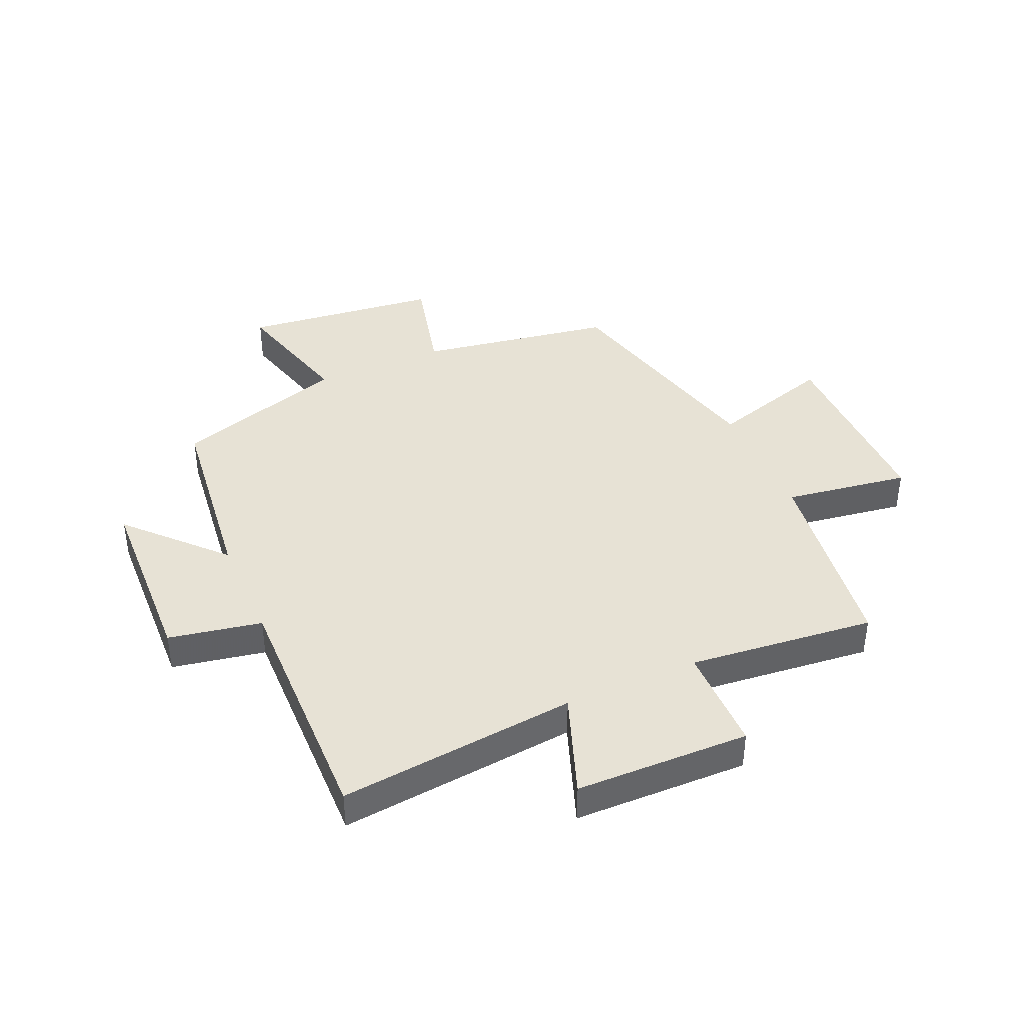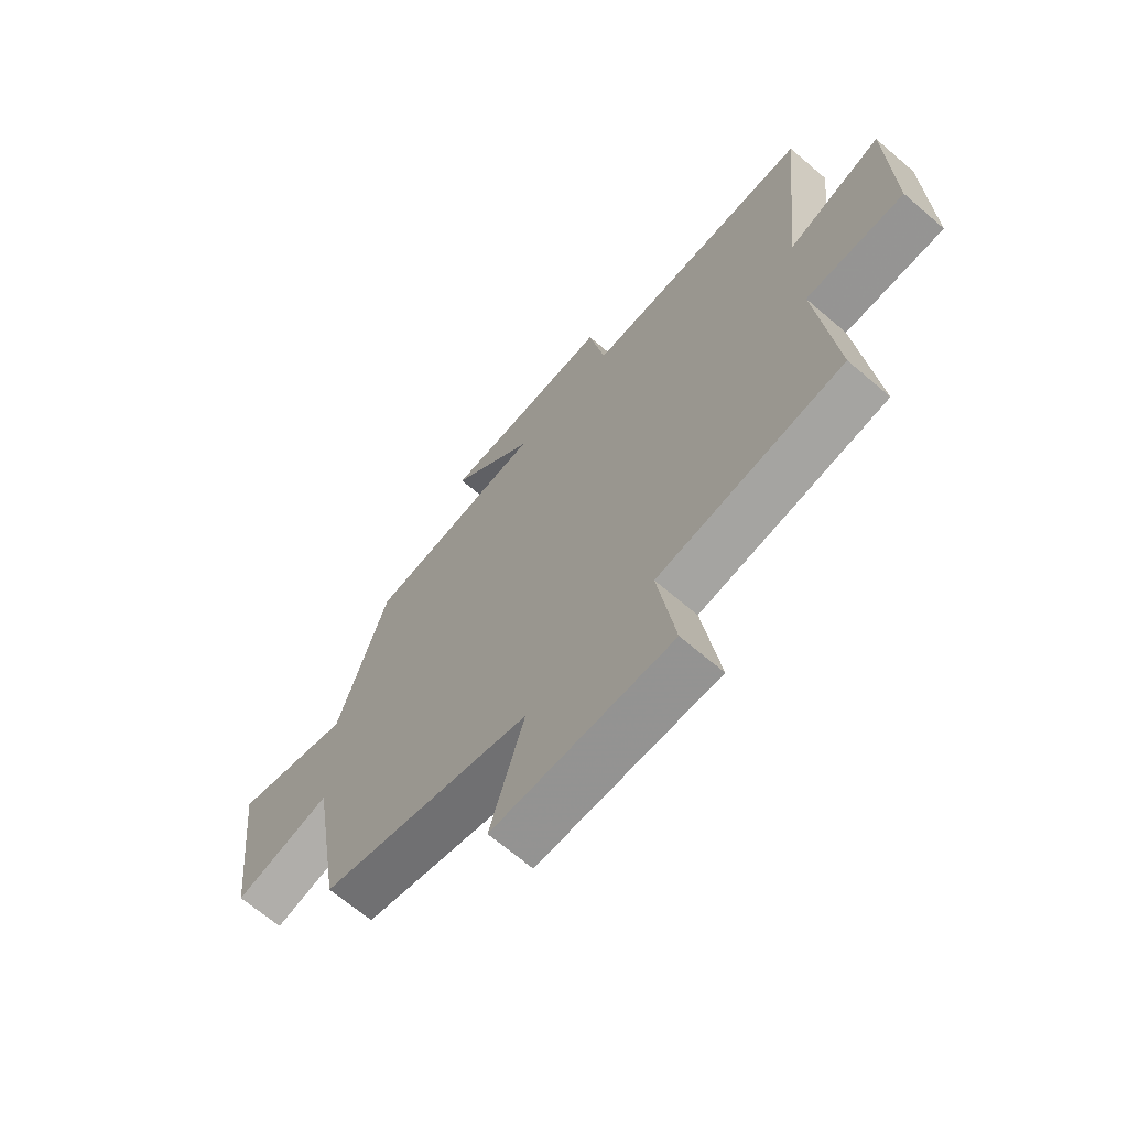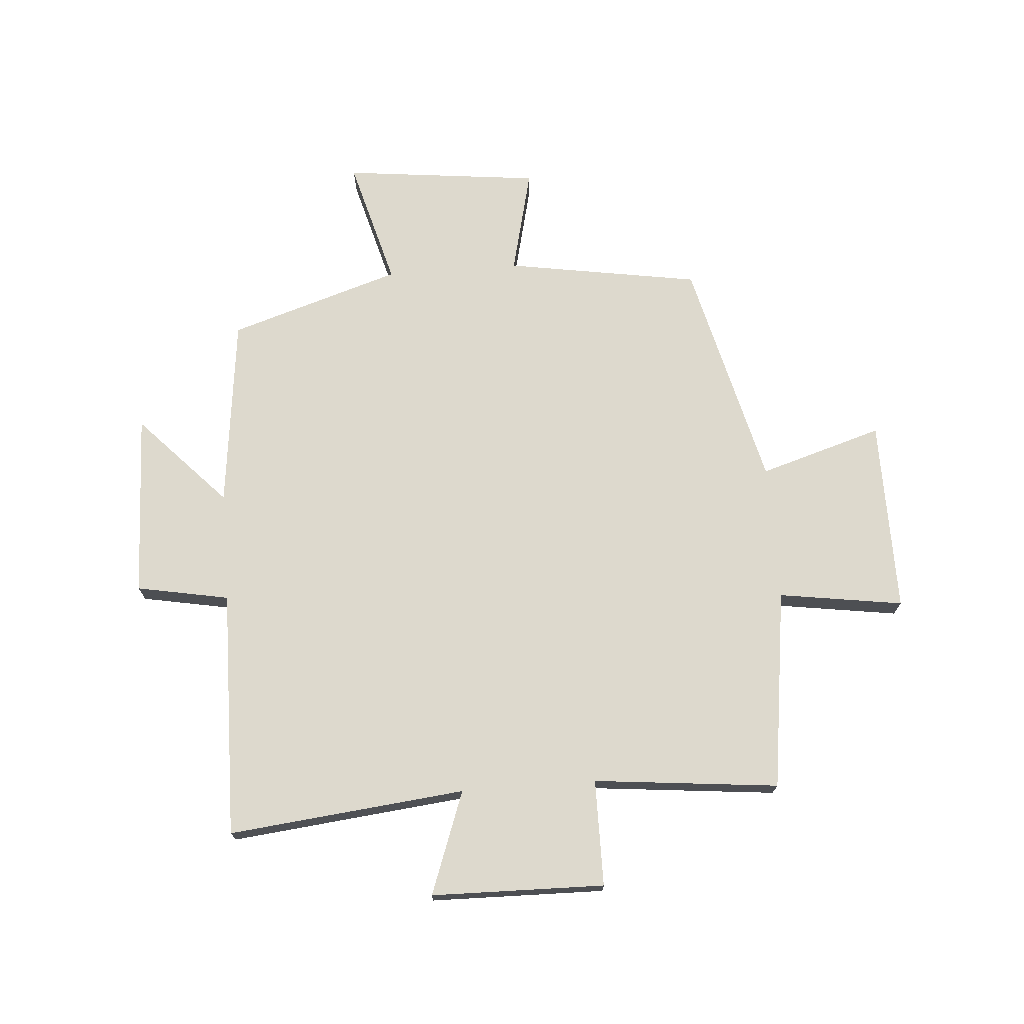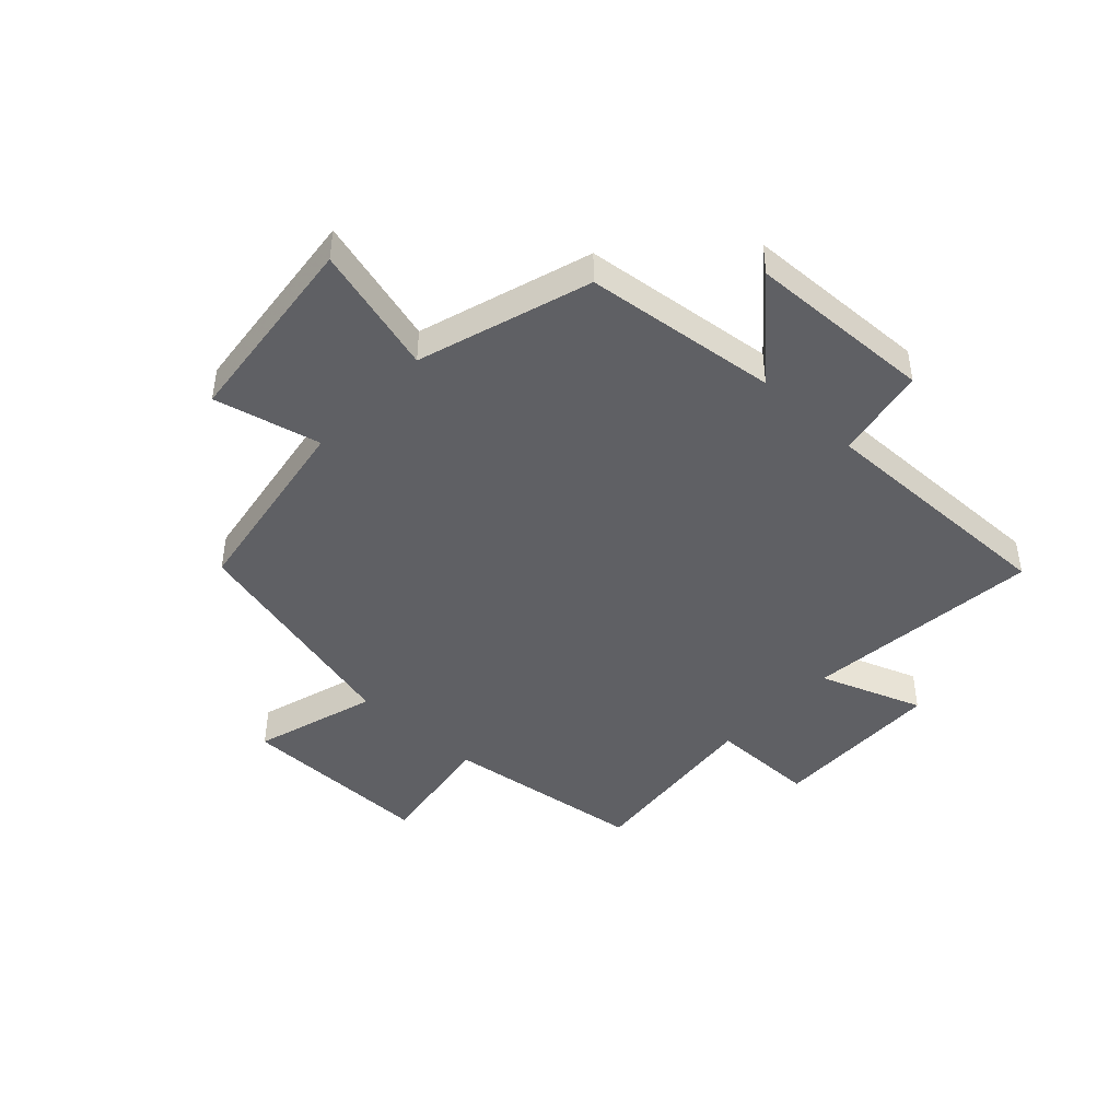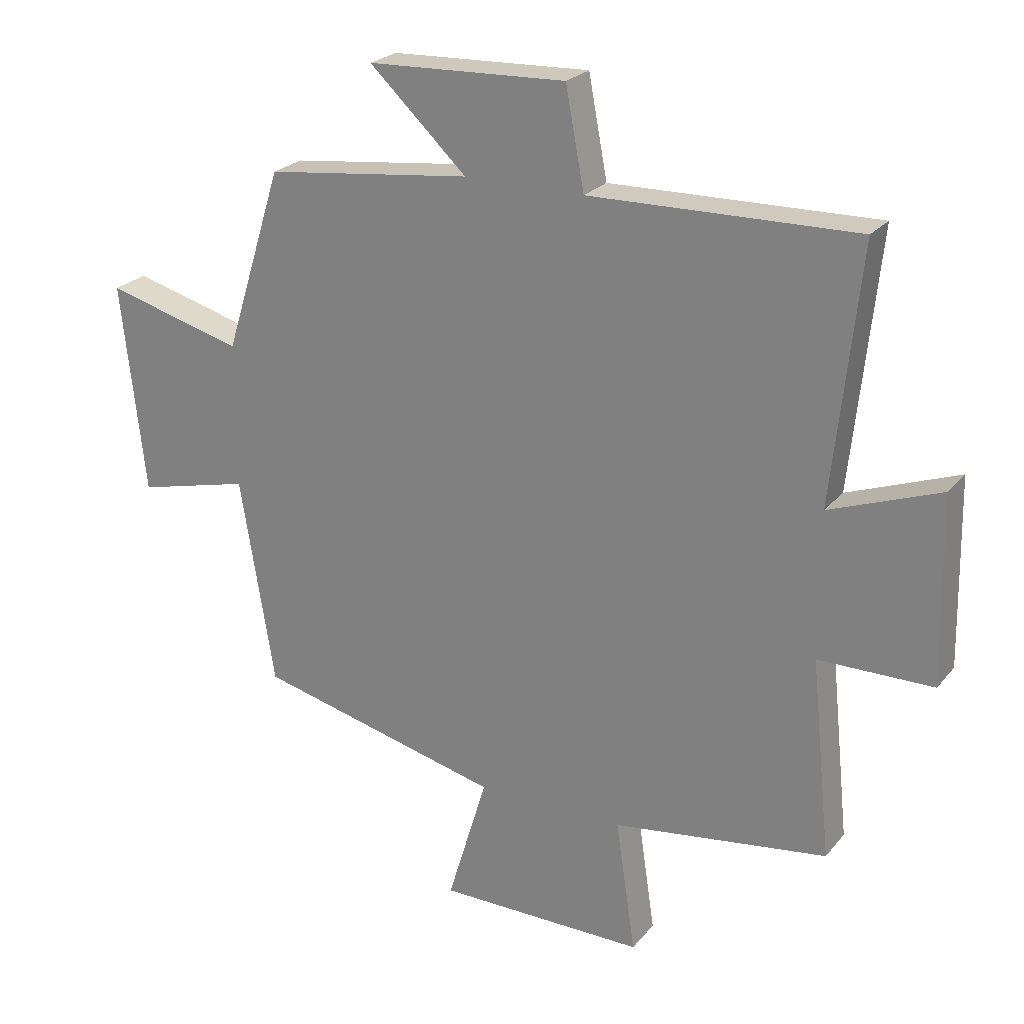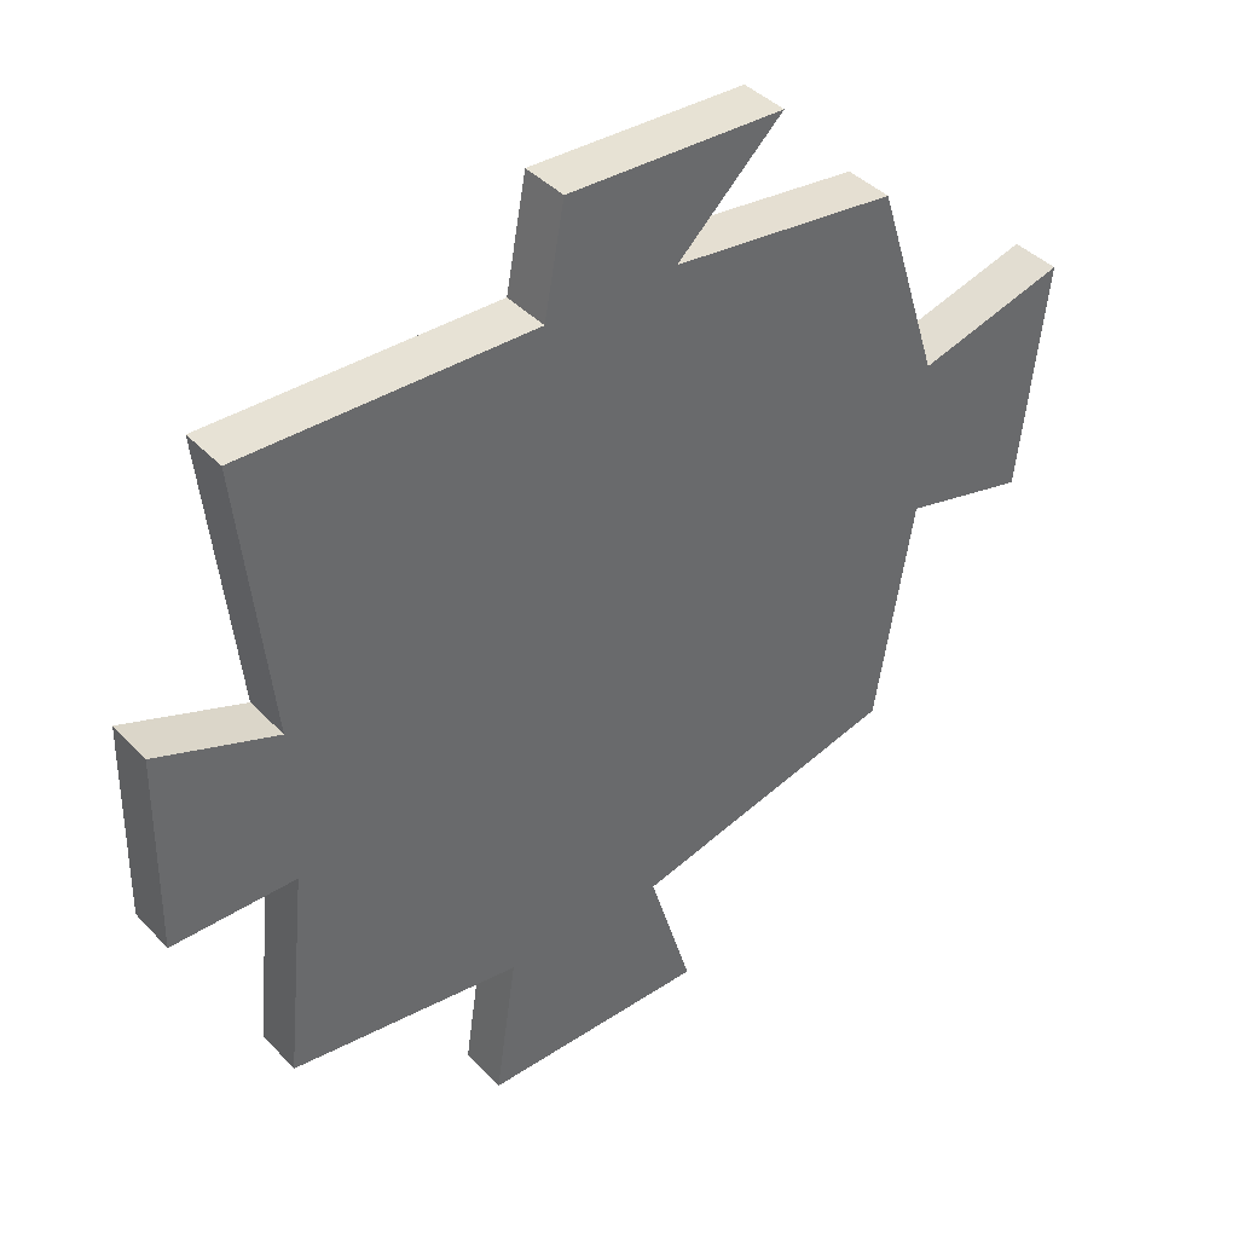
<metadata>
{"format":"obj","ext":"obj","renderer":"f3d","projection":"perspective","resolution":1024,"background":"white","views":[{"elev":40.4,"azim":66.3,"up":"+Y"},{"elev":-67.0,"azim":49.3,"up":"+Z"},{"elev":72.0,"azim":85.6,"up":"+Y"},{"elev":-44.7,"azim":-43.1,"up":"+Y"},{"elev":23.8,"azim":29.1,"up":"+Z"},{"elev":40.6,"azim":141.3,"up":"+Z"}]}
</metadata>
<code>
v 0.543 0.07 0.508
v 0.5 0.07 0.1
v 0.677 0.07 0.165
v 0.683 0.07 -0.133
v 0.5 0.07 -0.134
v 0.533 0.07 -0.453
v 0.188 0.07 -0.5
v 0.22 0.07 -0.714
v -0.114 0.07 -0.712
v -0.05 0.07 -0.5
v -0.445 0.07 -0.402
v -0.5 0.07 -0.068
v -0.682 0.07 -0.112
v -0.72 0.07 0.226
v -0.5 0.07 0.166
v -0.407 0.07 0.461
v -0.076 0.07 0.5
v -0.232 0.07 0.647
v 0.086 0.07 0.659
v 0.116 0.07 0.5
v 0.543 0 0.508
v 0.5 0 0.1
v 0.677 0 0.165
v 0.683 0 -0.133
v 0.5 0 -0.134
v 0.533 0 -0.453
v 0.188 0 -0.5
v 0.22 0 -0.714
v -0.114 0 -0.712
v -0.05 0 -0.5
v -0.445 0 -0.402
v -0.5 0 -0.068
v -0.682 0 -0.112
v -0.72 0 0.226
v -0.5 0 0.166
v -0.407 0 0.461
v -0.076 0 0.5
v -0.232 0 0.647
v 0.086 0 0.659
v 0.116 0 0.5
f 17 18 19 20
f 15 16 17 20
f 15 20 1 2
f 12 13 14 15
f 10 11 12 15
f 10 15 2
f 7 8 9 10
f 5 6 7 10
f 5 10 2 3
f 3 4 5
f 40 39 38 37
f 40 37 36 35
f 22 21 40 35
f 35 34 33 32
f 35 32 31 30
f 22 35 30
f 30 29 28 27
f 30 27 26 25
f 23 22 30 25
f 25 24 23
f 1 21 22 2
f 2 22 23 3
f 3 23 24 4
f 4 24 25 5
f 5 25 26 6
f 6 26 27 7
f 7 27 28 8
f 8 28 29 9
f 9 29 30 10
f 10 30 31 11
f 11 31 32 12
f 12 32 33 13
f 13 33 34 14
f 14 34 35 15
f 15 35 36 16
f 16 36 37 17
f 17 37 38 18
f 18 38 39 19
f 19 39 40 20
f 20 40 21 1

</code>
